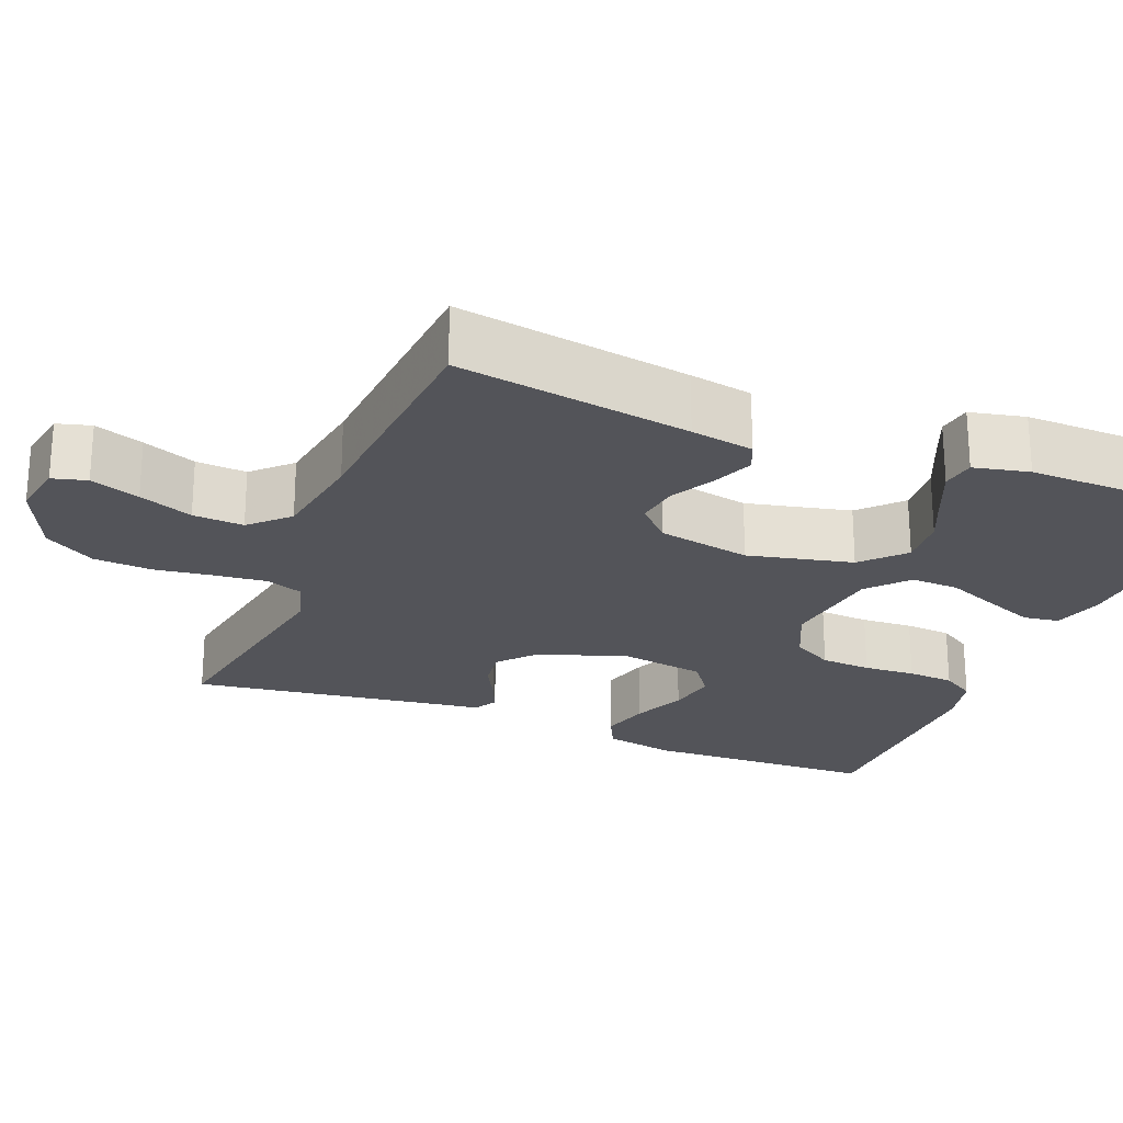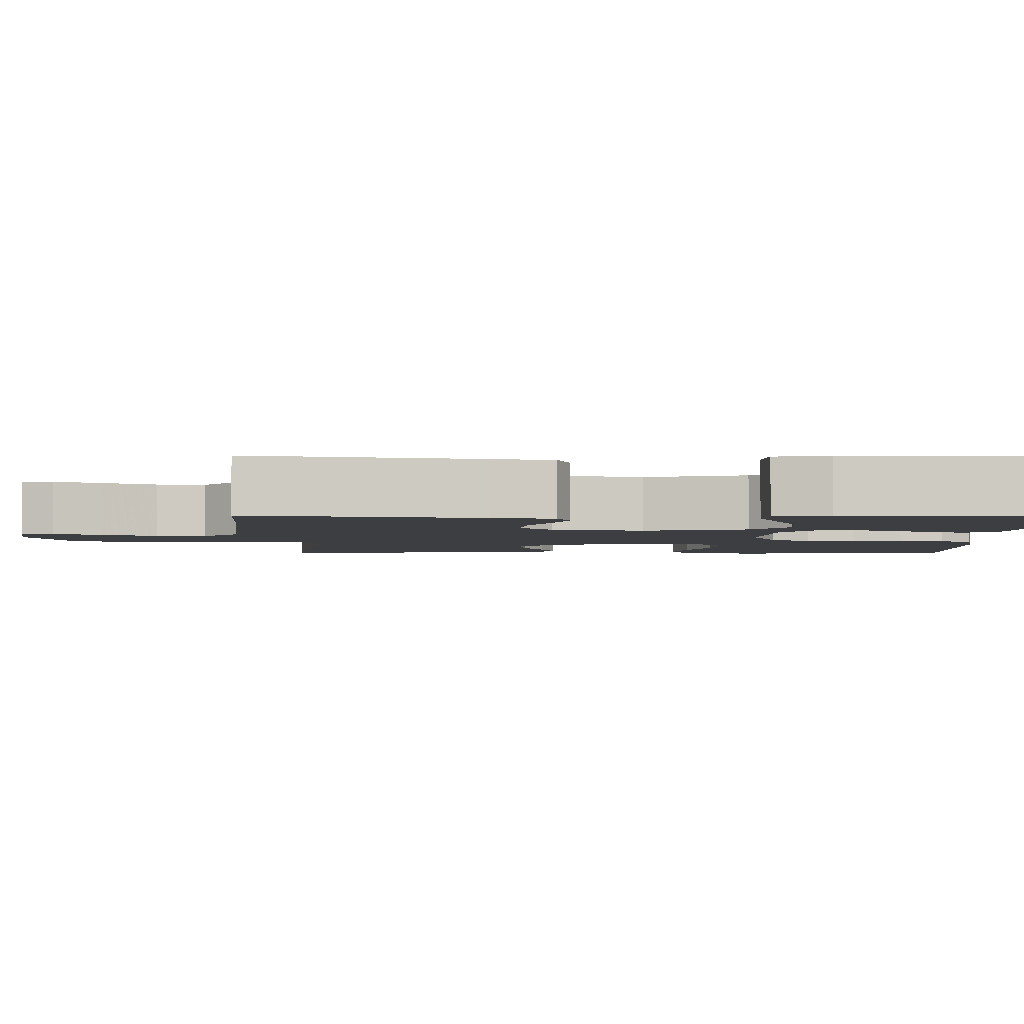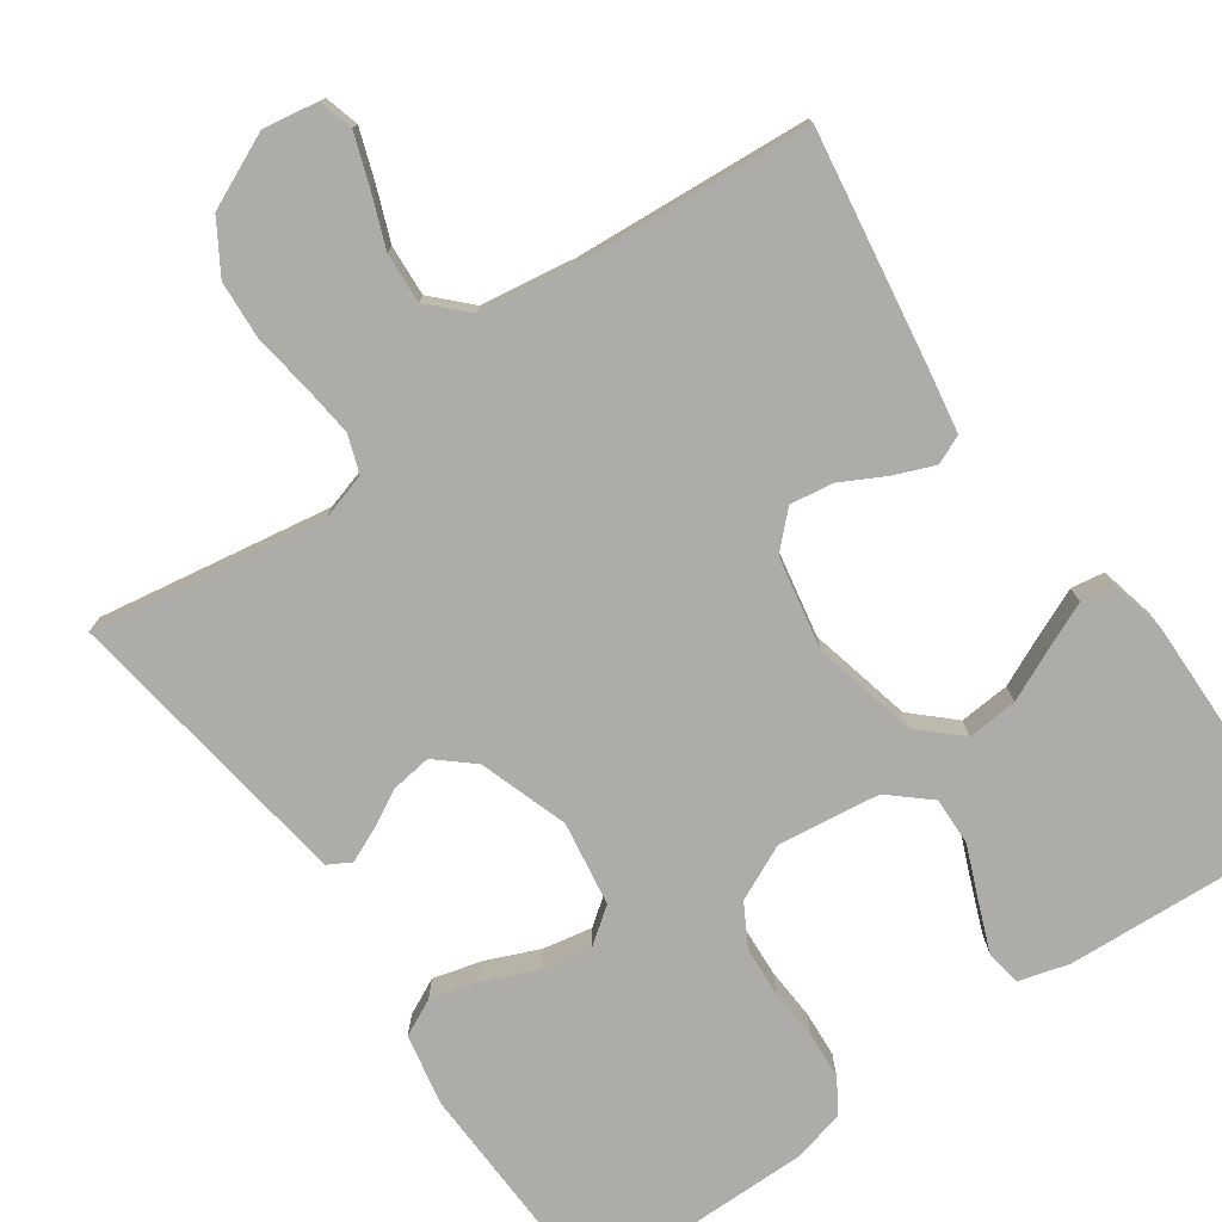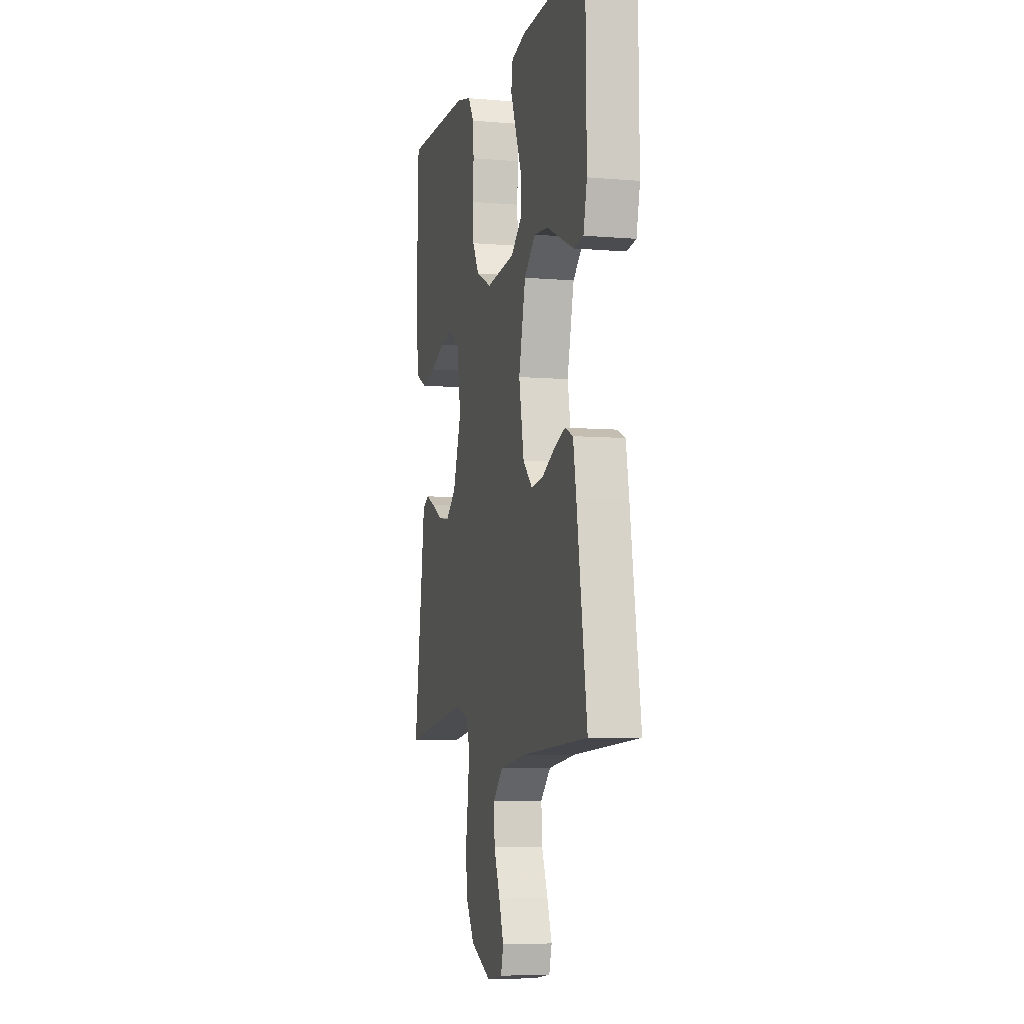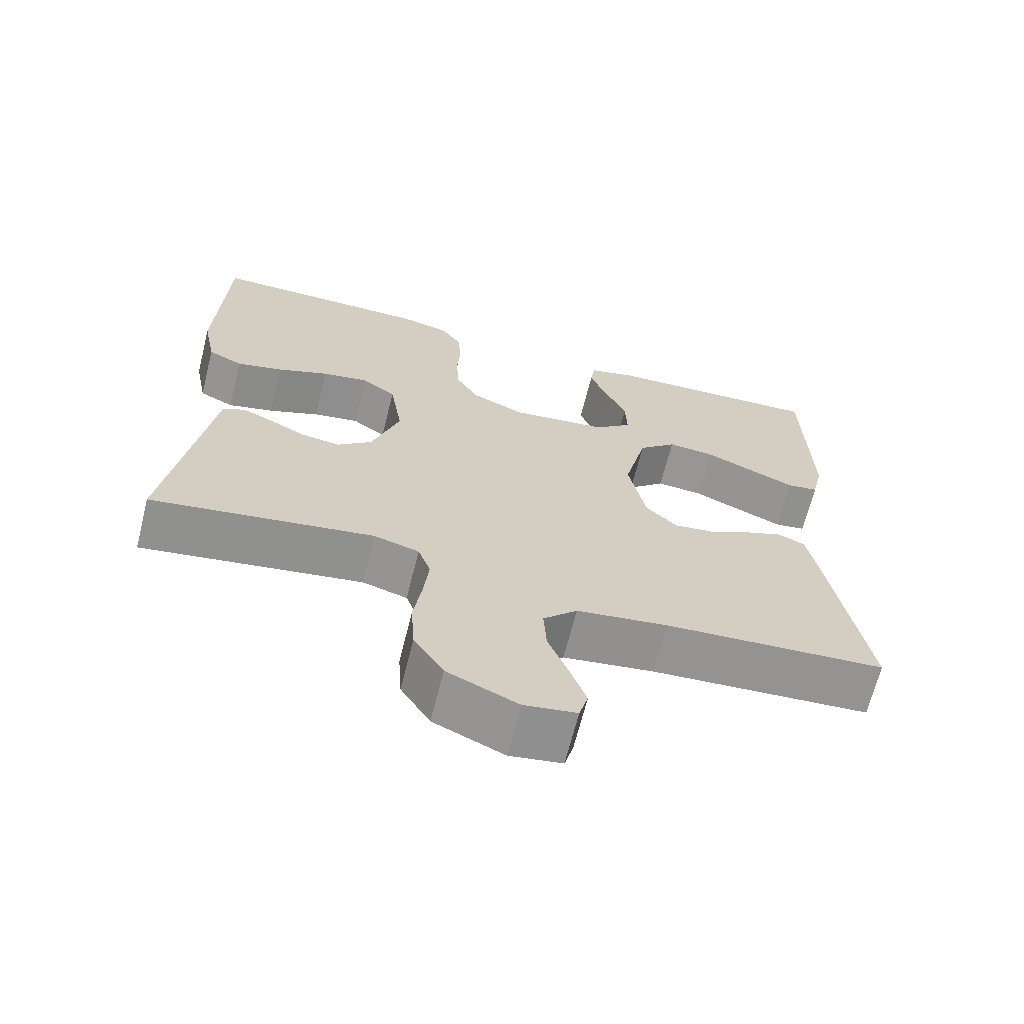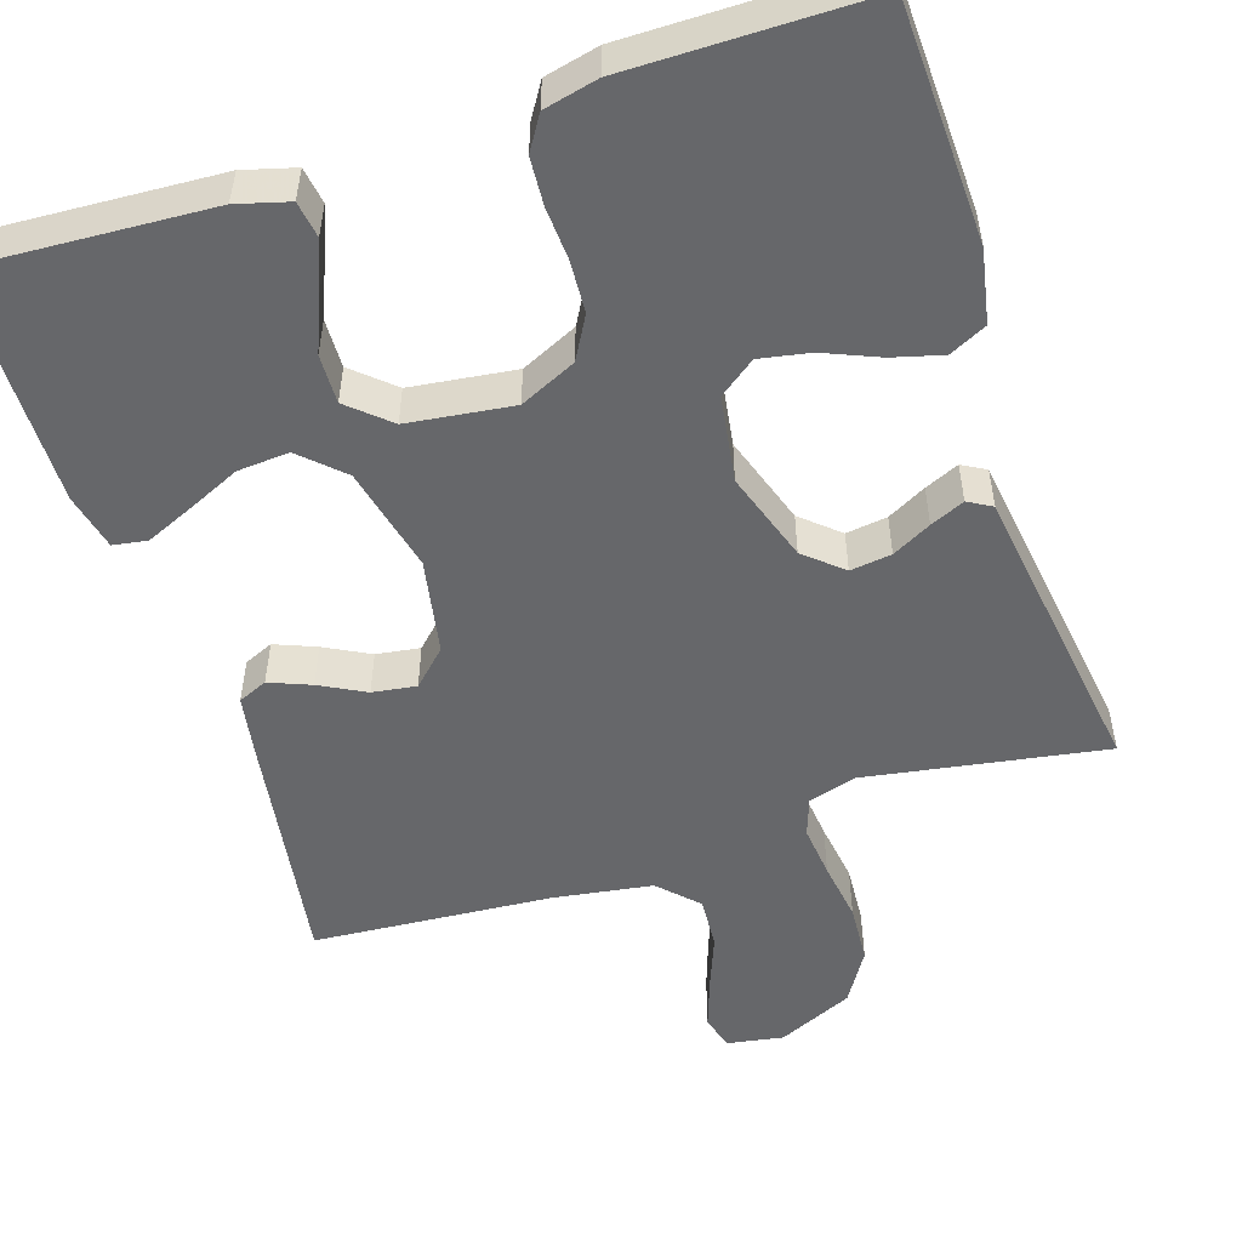
<metadata>
{"format":"obj","ext":"obj","renderer":"f3d","projection":"perspective","resolution":1024,"background":"white","views":[{"elev":-23.7,"azim":-112.0,"up":"+Y"},{"elev":-3.5,"azim":-90.4,"up":"+Y"},{"elev":-76.6,"azim":-144.9,"up":"+Y"},{"elev":-6.0,"azim":-104.6,"up":"+Z"},{"elev":-67.4,"azim":165.9,"up":"+Z"},{"elev":-52.1,"azim":18.0,"up":"+Y"}]}
</metadata>
<code>
v -0.5 0.07 0.5
v -0.2 0.07 0.483
v -0.135 0.07 0.465
v -0.128 0.07 0.419
v -0.153 0.07 0.356
v -0.181 0.07 0.288
v -0.183 0.07 0.226
v -0.132 0.07 0.181
v 0 0.07 0.164
v 0.071 0.07 0.197
v 0.101 0.07 0.25
v 0.105 0.07 0.315
v 0.101 0.07 0.382
v 0.105 0.07 0.442
v 0.132 0.07 0.485
v 0.2 0.07 0.501
v 0.5 0.07 0.5
v 0.51 0.07 0.2
v 0.492 0.07 0.108
v 0.445 0.07 0.085
v 0.382 0.07 0.102
v 0.313 0.07 0.131
v 0.25 0.07 0.143
v 0.204 0.07 0.109
v 0.187 0.07 0
v 0.225 0.07 -0.114
v 0.272 0.07 -0.155
v 0.324 0.07 -0.148
v 0.373 0.07 -0.122
v 0.416 0.07 -0.103
v 0.446 0.07 -0.12
v 0.457 0.07 -0.2
v 0.5 0.07 -0.5
v 0.2 0.07 -0.45
v 0.139 0.07 -0.468
v 0.122 0.07 -0.516
v 0.129 0.07 -0.582
v 0.14 0.07 -0.658
v 0.135 0.07 -0.733
v 0.095 0.07 -0.798
v 0 0.07 -0.841
v -0.071 0.07 -0.829
v -0.083 0.07 -0.785
v -0.061 0.07 -0.722
v -0.034 0.07 -0.653
v -0.03 0.07 -0.588
v -0.076 0.07 -0.541
v -0.2 0.07 -0.522
v -0.5 0.07 -0.5
v -0.453 0.07 -0.2
v -0.439 0.07 -0.119
v -0.402 0.07 -0.103
v -0.35 0.07 -0.124
v -0.293 0.07 -0.154
v -0.238 0.07 -0.162
v -0.195 0.07 -0.12
v -0.172 0.07 0
v -0.203 0.07 0.134
v -0.255 0.07 0.183
v -0.32 0.07 0.178
v -0.386 0.07 0.148
v -0.446 0.07 0.122
v -0.489 0.07 0.129
v -0.505 0.07 0.2
v -0.5 0 0.5
v -0.2 0 0.483
v -0.135 0 0.465
v -0.128 0 0.419
v -0.153 0 0.356
v -0.181 0 0.288
v -0.183 0 0.226
v -0.132 0 0.181
v 0 0 0.164
v 0.071 0 0.197
v 0.101 0 0.25
v 0.105 0 0.315
v 0.101 0 0.382
v 0.105 0 0.442
v 0.132 0 0.485
v 0.2 0 0.501
v 0.5 0 0.5
v 0.51 0 0.2
v 0.492 0 0.108
v 0.445 0 0.085
v 0.382 0 0.102
v 0.313 0 0.131
v 0.25 0 0.143
v 0.204 0 0.109
v 0.187 0 0
v 0.225 0 -0.114
v 0.272 0 -0.155
v 0.324 0 -0.148
v 0.373 0 -0.122
v 0.416 0 -0.103
v 0.446 0 -0.12
v 0.457 0 -0.2
v 0.5 0 -0.5
v 0.2 0 -0.45
v 0.139 0 -0.468
v 0.122 0 -0.516
v 0.129 0 -0.582
v 0.14 0 -0.658
v 0.135 0 -0.733
v 0.095 0 -0.798
v 0 0 -0.841
v -0.071 0 -0.829
v -0.083 0 -0.785
v -0.061 0 -0.722
v -0.034 0 -0.653
v -0.03 0 -0.588
v -0.076 0 -0.541
v -0.2 0 -0.522
v -0.5 0 -0.5
v -0.453 0 -0.2
v -0.439 0 -0.119
v -0.402 0 -0.103
v -0.35 0 -0.124
v -0.293 0 -0.154
v -0.238 0 -0.162
v -0.195 0 -0.12
v -0.172 0 0
v -0.203 0 0.134
v -0.255 0 0.183
v -0.32 0 0.178
v -0.386 0 0.148
v -0.446 0 0.122
v -0.489 0 0.129
v -0.505 0 0.2
f 60 61 62 63
f 60 63 64 1
f 51 52 53 54
f 49 50 51 54
f 48 49 54 55
f 47 48 55 56
f 42 43 44 45
f 40 41 42 45
f 40 45 46
f 37 38 39 40
f 36 37 40 46
f 35 36 46 47
f 32 33 34
f 32 34 35
f 28 29 30 31
f 28 31 32 35
f 19 20 21 22
f 19 22 23
f 18 19 23
f 17 18 23
f 16 17 23 24
f 12 13 14 15
f 11 12 15 16
f 3 4 5 6
f 1 2 3 6
f 59 60 1 6
f 58 59 6 7
f 57 58 7 8
f 56 57 8 9
f 47 56 9 10
f 27 28 35 47
f 26 27 47
f 25 26 47 10
f 11 16 24 25
f 10 11 25
f 127 126 125 124
f 65 128 127 124
f 118 117 116 115
f 118 115 114 113
f 119 118 113 112
f 120 119 112 111
f 109 108 107 106
f 109 106 105 104
f 110 109 104
f 104 103 102 101
f 110 104 101 100
f 111 110 100 99
f 98 97 96
f 99 98 96
f 95 94 93 92
f 99 96 95 92
f 86 85 84 83
f 87 86 83
f 87 83 82
f 87 82 81
f 88 87 81 80
f 79 78 77 76
f 80 79 76 75
f 70 69 68 67
f 70 67 66 65
f 70 65 124 123
f 71 70 123 122
f 72 71 122 121
f 73 72 121 120
f 74 73 120 111
f 111 99 92 91
f 111 91 90
f 74 111 90 89
f 89 88 80 75
f 89 75 74
f 1 65 66 2
f 2 66 67 3
f 3 67 68 4
f 4 68 69 5
f 5 69 70 6
f 6 70 71 7
f 7 71 72 8
f 8 72 73 9
f 9 73 74 10
f 10 74 75 11
f 11 75 76 12
f 12 76 77 13
f 13 77 78 14
f 14 78 79 15
f 15 79 80 16
f 16 80 81 17
f 17 81 82 18
f 18 82 83 19
f 19 83 84 20
f 20 84 85 21
f 21 85 86 22
f 22 86 87 23
f 23 87 88 24
f 24 88 89 25
f 25 89 90 26
f 26 90 91 27
f 27 91 92 28
f 28 92 93 29
f 29 93 94 30
f 30 94 95 31
f 31 95 96 32
f 32 96 97 33
f 33 97 98 34
f 34 98 99 35
f 35 99 100 36
f 36 100 101 37
f 37 101 102 38
f 38 102 103 39
f 39 103 104 40
f 40 104 105 41
f 41 105 106 42
f 42 106 107 43
f 43 107 108 44
f 44 108 109 45
f 45 109 110 46
f 46 110 111 47
f 47 111 112 48
f 48 112 113 49
f 49 113 114 50
f 50 114 115 51
f 51 115 116 52
f 52 116 117 53
f 53 117 118 54
f 54 118 119 55
f 55 119 120 56
f 56 120 121 57
f 57 121 122 58
f 58 122 123 59
f 59 123 124 60
f 60 124 125 61
f 61 125 126 62
f 62 126 127 63
f 63 127 128 64
f 64 128 65 1

</code>
